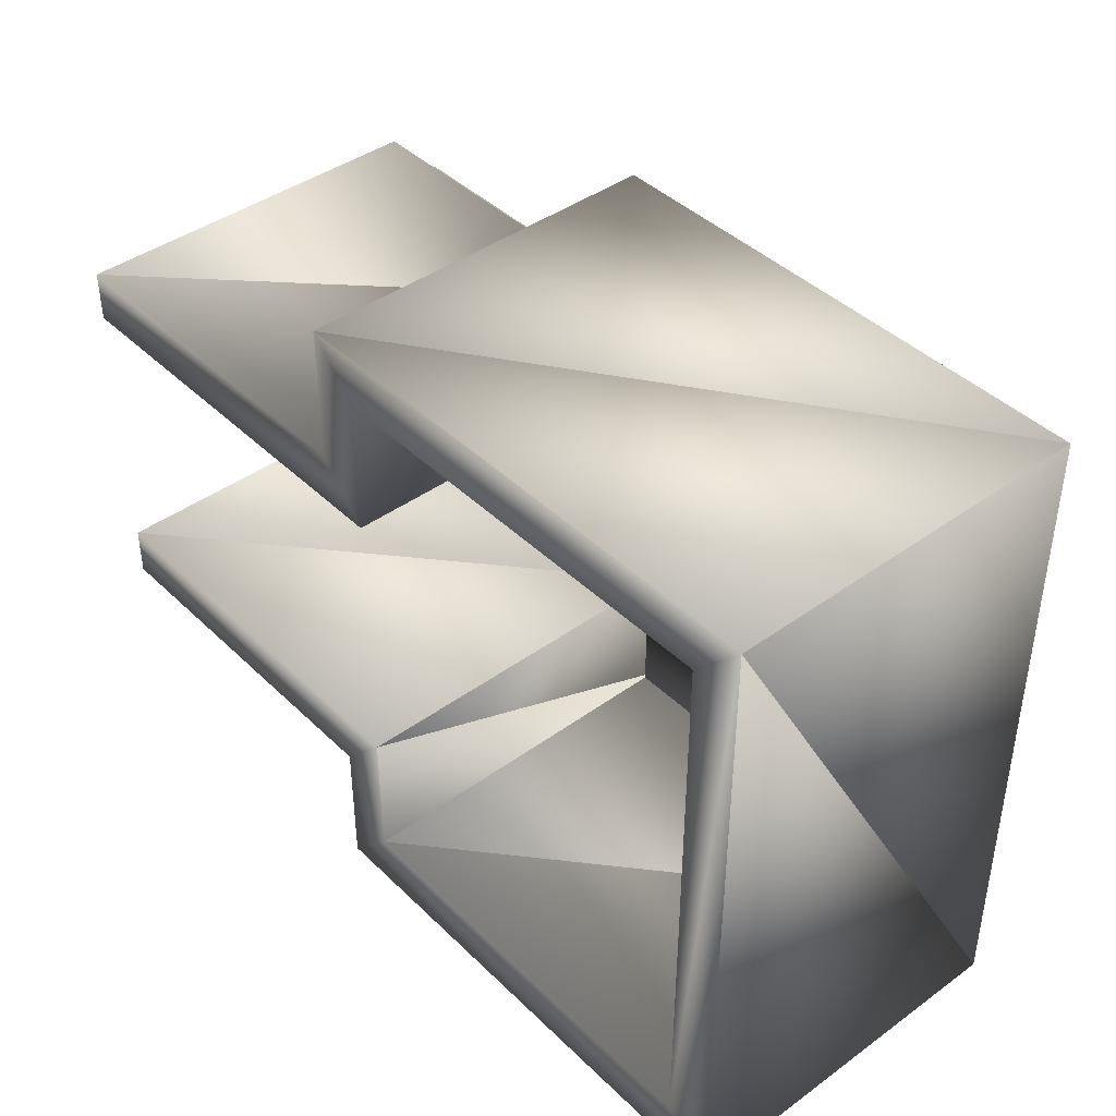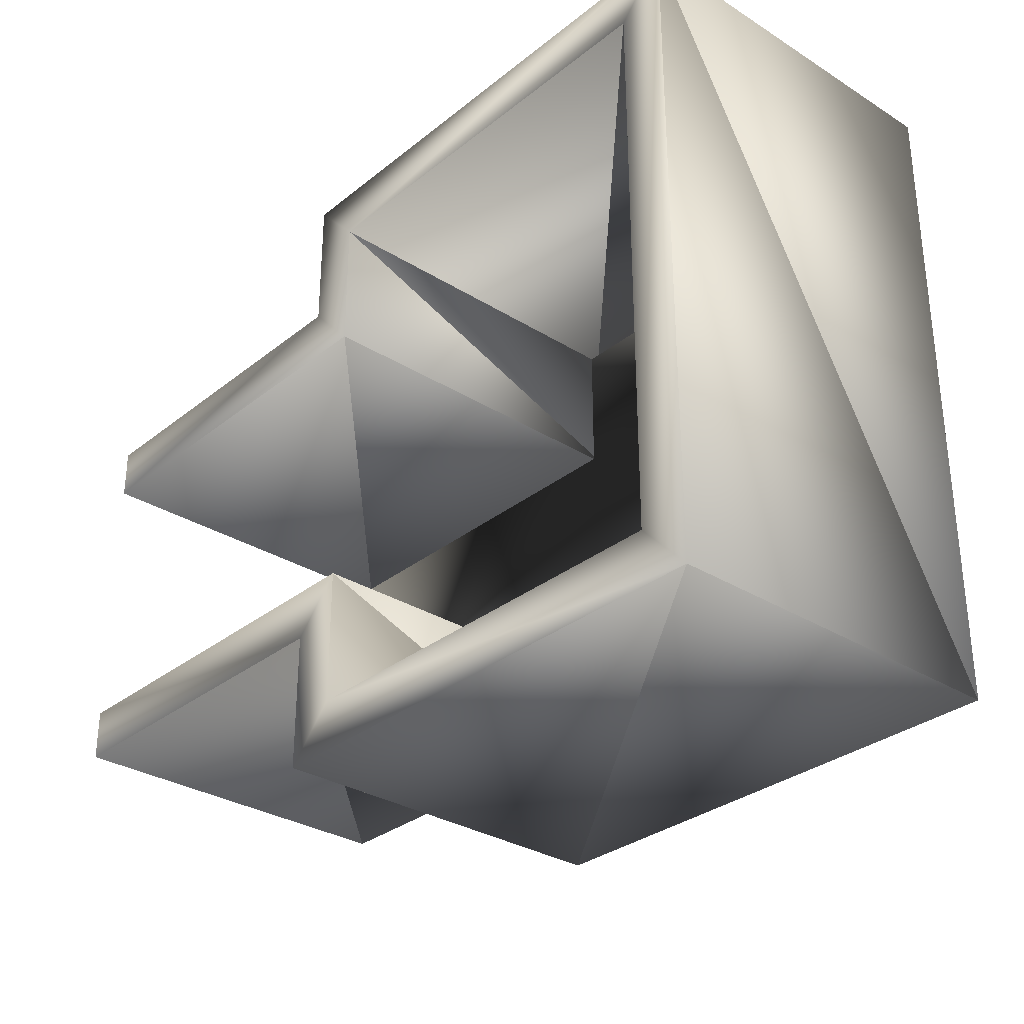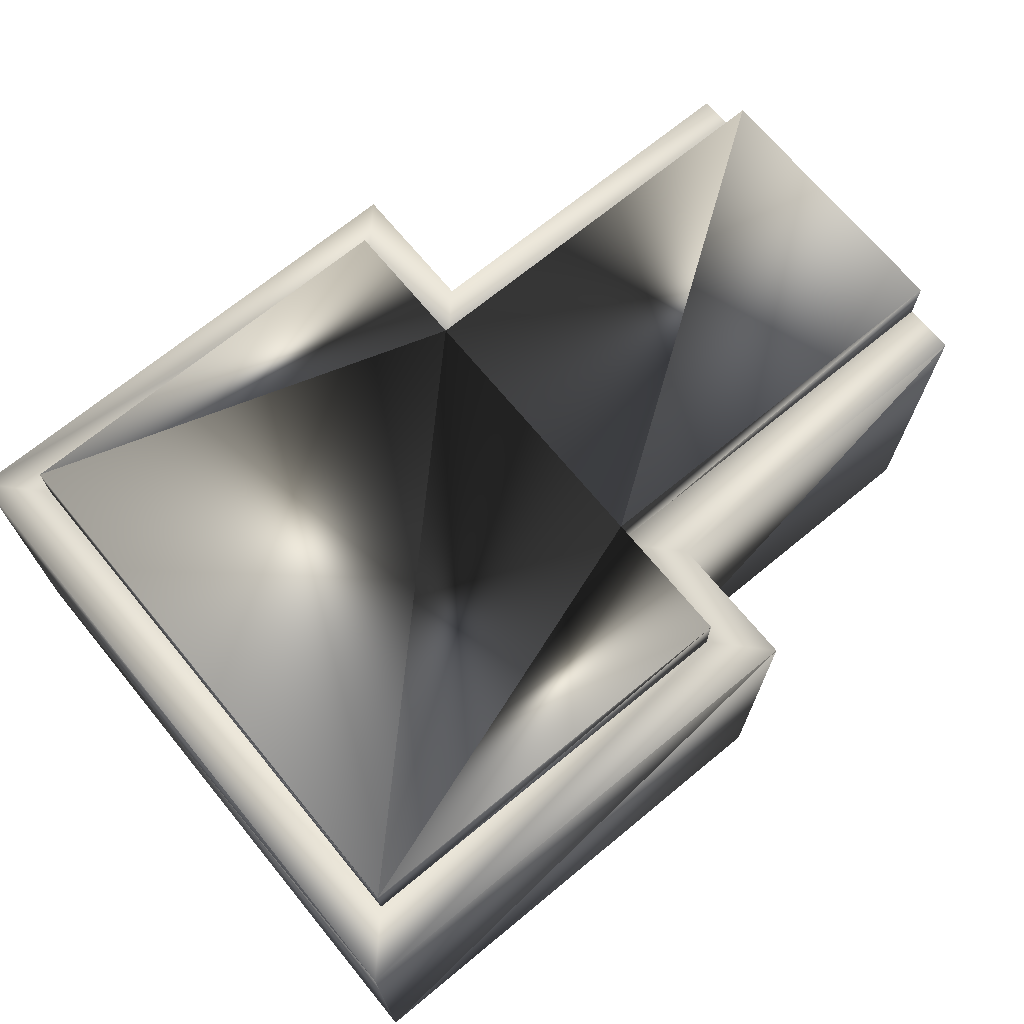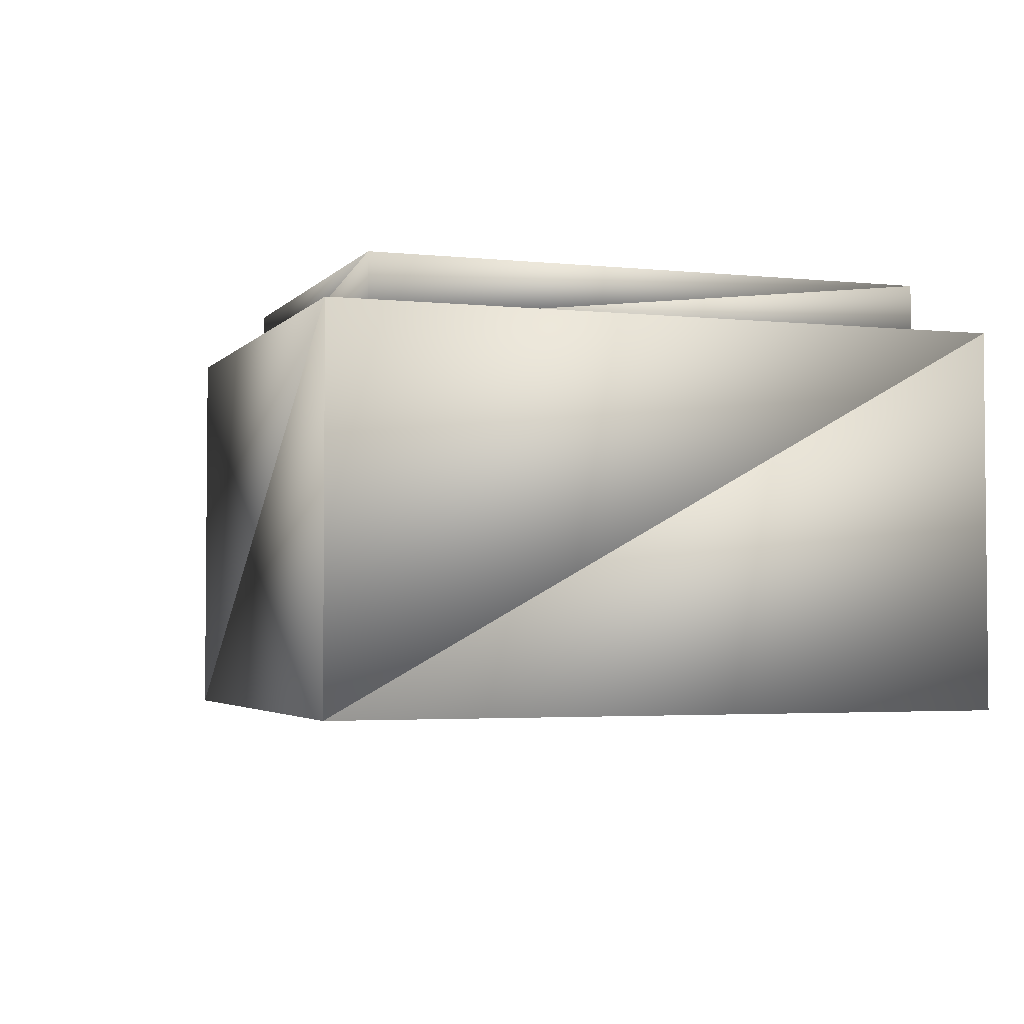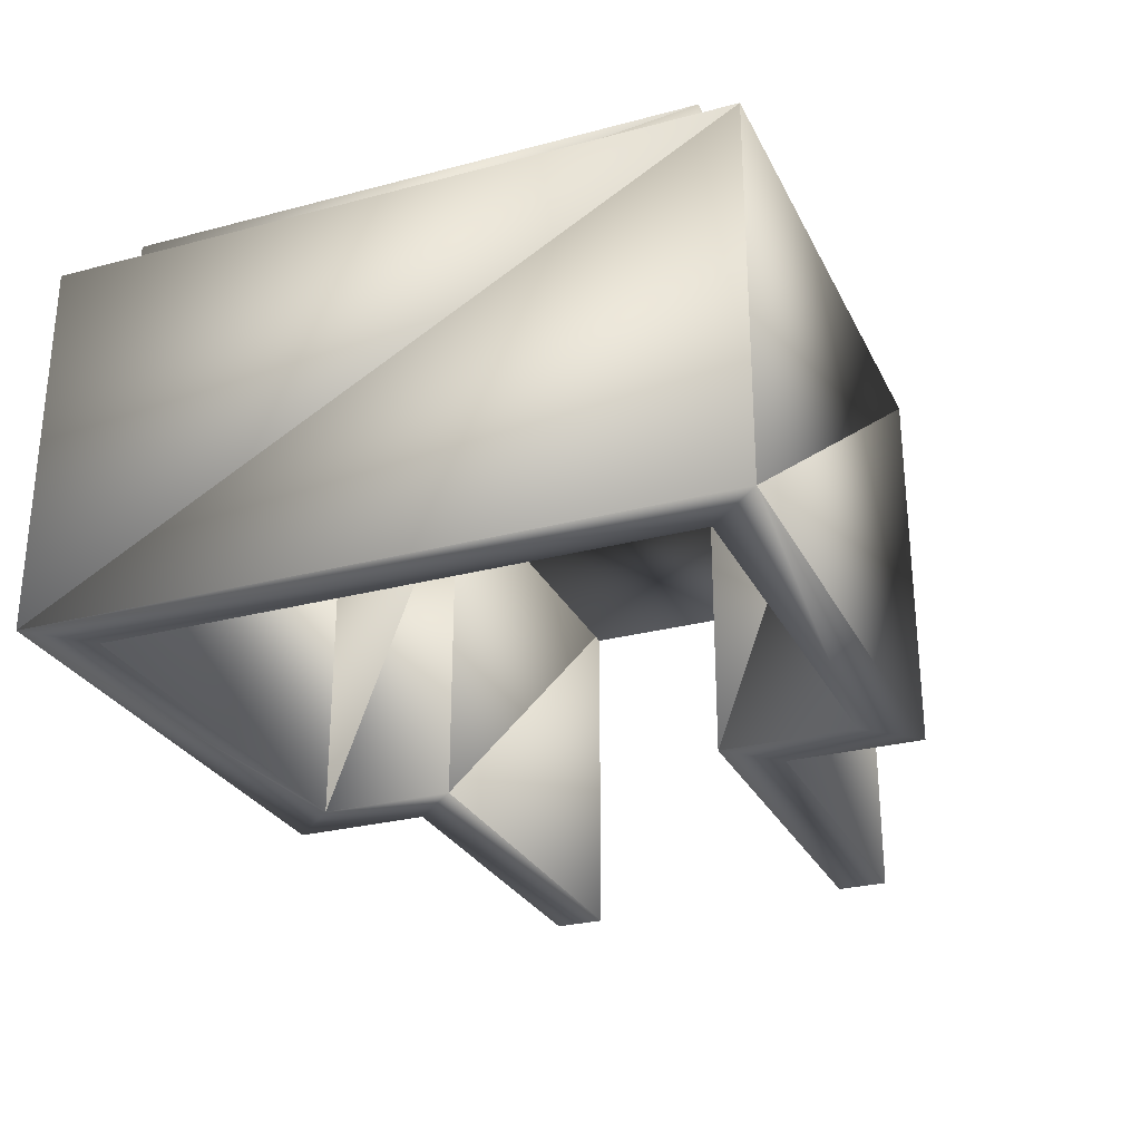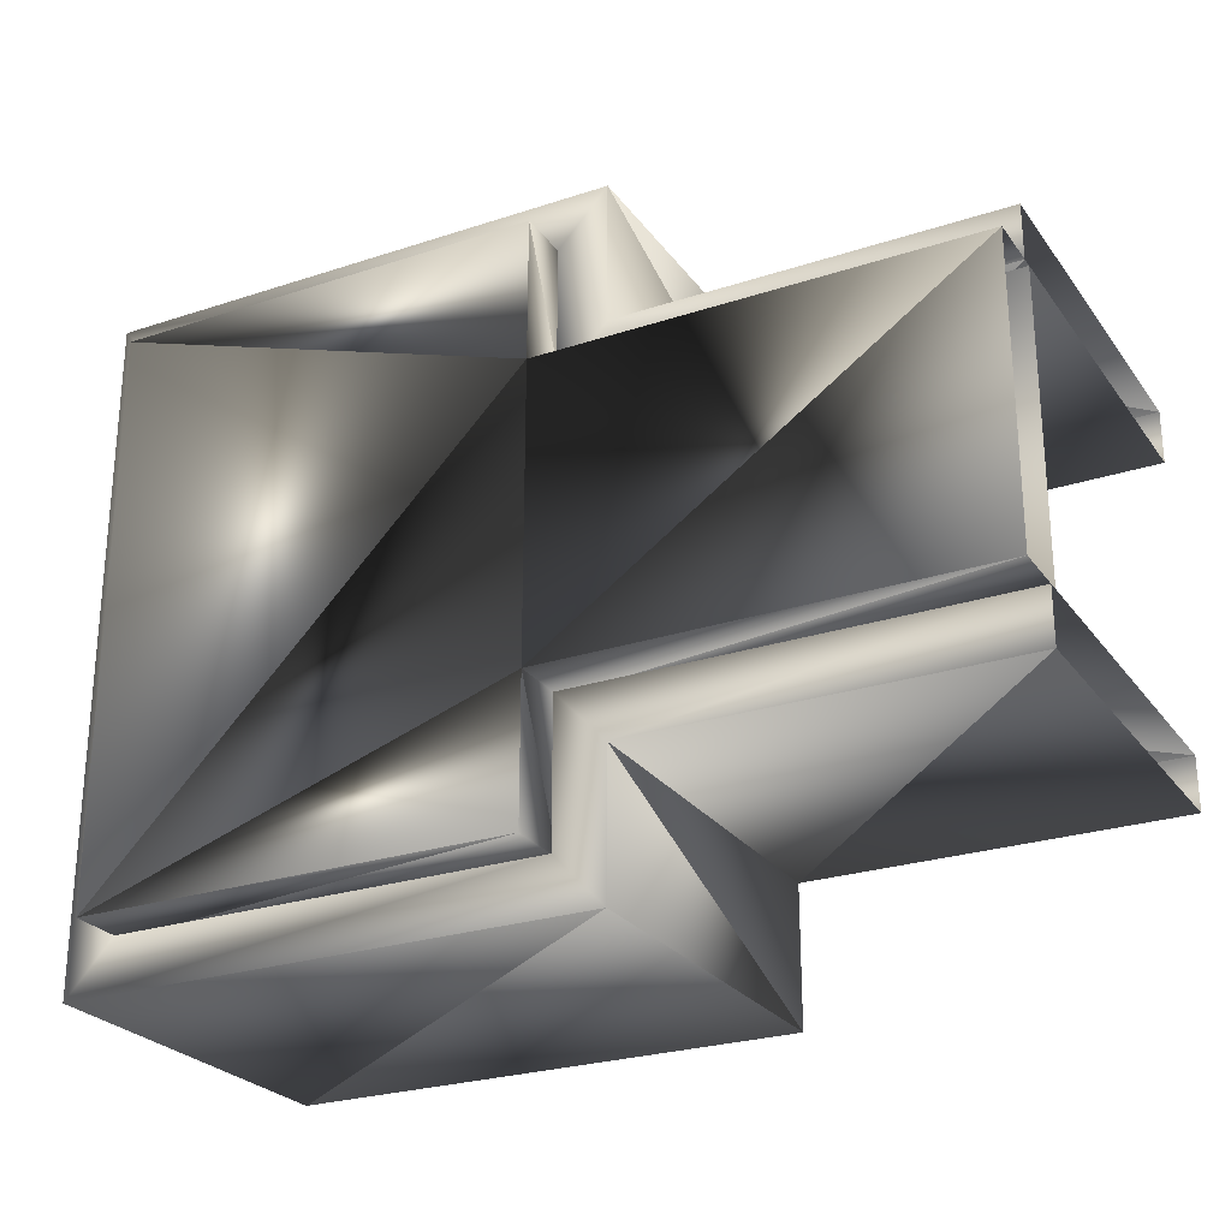
<metadata>
{"format":"obj","ext":"obj","renderer":"f3d","projection":"perspective","resolution":1024,"background":"white","views":[{"elev":42.0,"azim":-131.0,"up":"+Y"},{"elev":-31.1,"azim":-131.6,"up":"+Y"},{"elev":69.9,"azim":-39.5,"up":"+Z"},{"elev":-3.2,"azim":-109.7,"up":"+Z"},{"elev":-27.8,"azim":-68.0,"up":"+Z"},{"elev":-25.8,"azim":27.7,"up":"+Y"}]}
</metadata>
<code>
o Rectangle008
v -11.66 186.6 -43.32
v -11.66 184.6 -43.32
v -14.68 184.6 -43.32
v -14.68 183.6 -43.32
v -17.74 183.6 -43.32
v -17.74 187.6 -43.32
v -14.68 187.6 -43.32
v -14.68 186.6 -43.32
v -14.68 186.6 -43.25
v -11.66 186.6 -43.25
v -11.66 187 -43.25
v -14.33 187 -43.25
v -17.74 187.6 -42.87
v -14.68 187.6 -42.87
v -14.68 186.6 -42.87
v -11.66 186.6 -42.87
v -17.74 183.6 -42.87
v -14.68 183.6 -42.87
v -14.68 184.6 -42.87
v -11.66 184.6 -42.87
v -14.33 188 -43.25
v -14.68 187.6 -43.25
v -18.09 188 -43.25
v -17.74 187.6 -43.25
v -14.68 184.6 -43.25
v -14.33 184.2 -43.25
v -11.66 184.2 -43.25
v -11.66 184.6 -43.25
v -14.68 183.6 -43.25
v -14.33 183.2 -43.25
v -17.74 183.6 -43.25
v -18.09 183.2 -43.25
v -14.33 187 -45.91
v -14.33 188 -45.91
v -18.09 188 -45.91
v -11.66 187 -45.91
v -18.09 183.2 -45.91
v -14.33 183.2 -45.91
v -14.33 184.2 -45.91
v -11.66 184.2 -45.91
v -11.66 184.6 -45.91
v -14.68 184.6 -45.91
v -14.68 183.6 -45.91
v -17.74 183.6 -45.91
v -17.74 187.6 -45.91
v -14.68 187.6 -45.91
v -14.68 186.6 -45.91
v -11.66 186.6 -45.91
f 13 7 6
f 14 8 7
f 15 1 8
f 17 6 5
f 18 5 4
f 19 4 3
f 20 3 2
f 33 21 12
f 34 23 21
f 36 12 11
f 35 32 23
f 37 30 32
f 38 26 30
f 39 27 26
f 41 25 28
f 42 29 25
f 43 31 29
f 44 24 31
f 45 22 24
f 46 9 22
f 47 10 9
f 17 19 15
f 13 14 7
f 14 15 8
f 15 16 1
f 17 13 6
f 18 17 5
f 19 18 4
f 20 19 3
f 33 34 21
f 34 35 23
f 36 33 12
f 35 37 32
f 37 38 30
f 38 39 26
f 39 40 27
f 41 42 25
f 42 43 29
f 43 44 31
f 44 45 24
f 45 46 22
f 46 47 9
f 47 48 10
f 14 13 15
f 17 18 19
f 19 20 16
f 15 13 17
f 19 16 15
f 3 6 8
f 10 12 9
f 12 22 9
f 22 23 24
f 26 28 25
f 29 26 25
f 32 29 31
f 23 31 24
f 35 44 37
f 33 46 34
f 39 41 40
f 8 1 2
f 3 4 5
f 8 2 3
f 6 7 8
f 3 5 6
f 10 11 12
f 12 21 22
f 22 21 23
f 26 27 28
f 29 30 26
f 32 30 29
f 23 32 31
f 35 45 44
f 33 47 46
f 39 42 41
f 35 46 45
f 33 48 47
f 39 43 42
f 35 34 46
f 33 36 48
f 39 38 43
f 37 43 38
f 37 44 43

</code>
